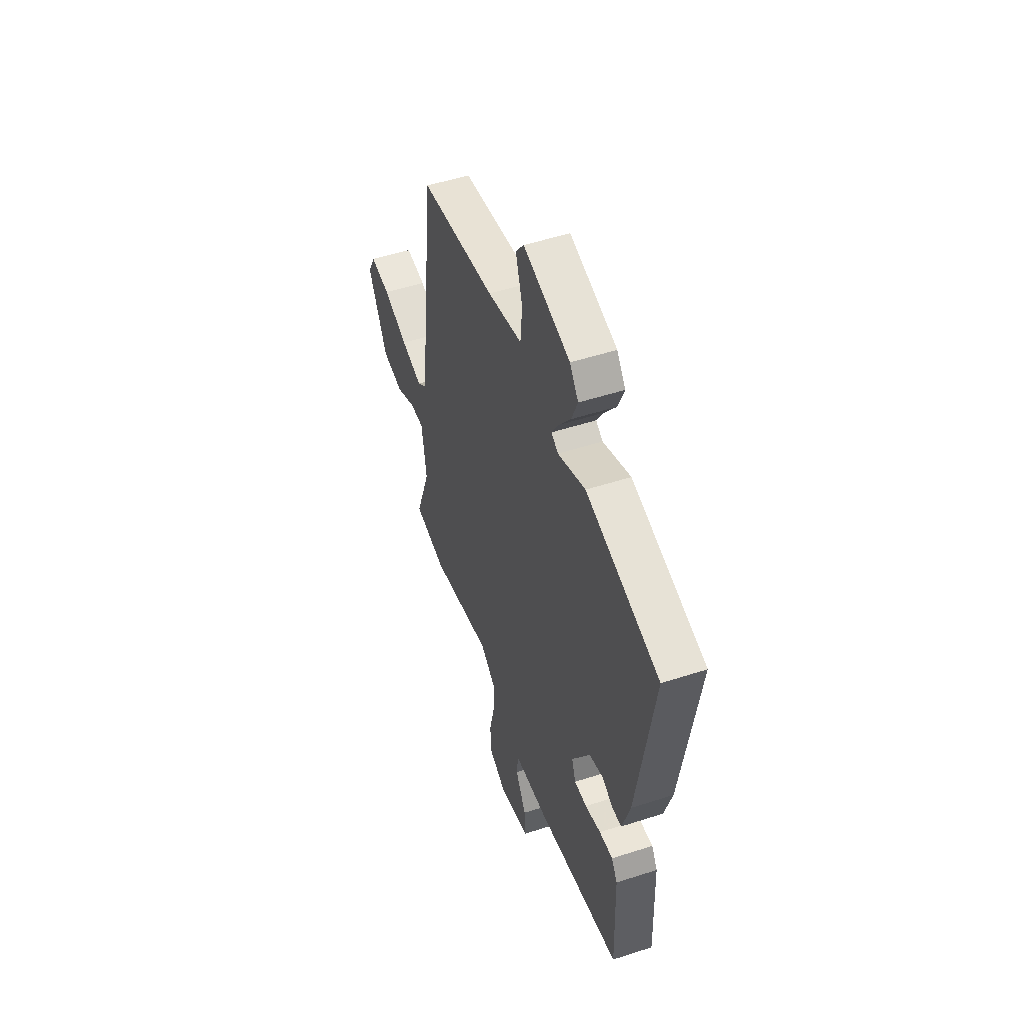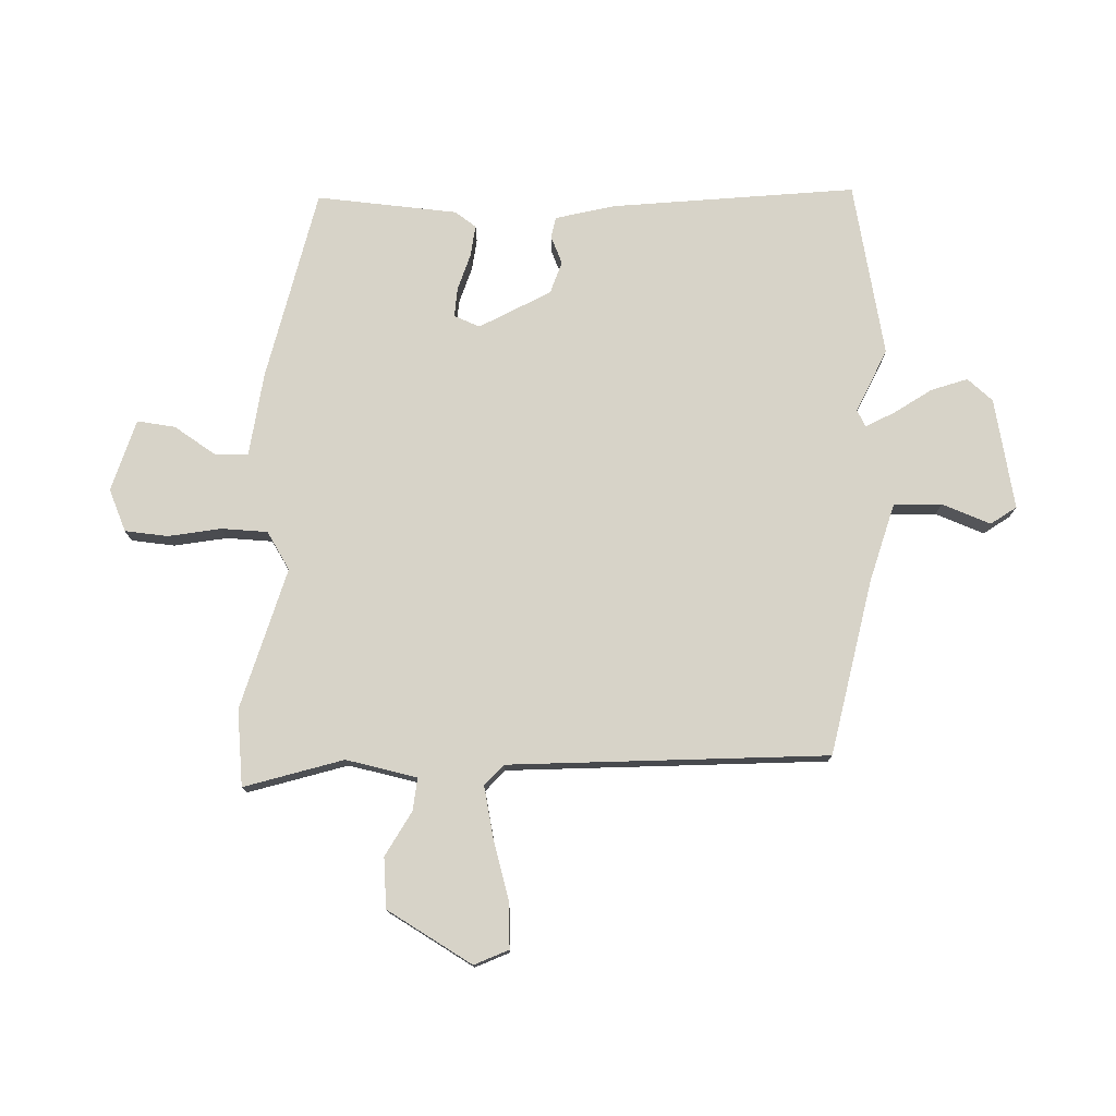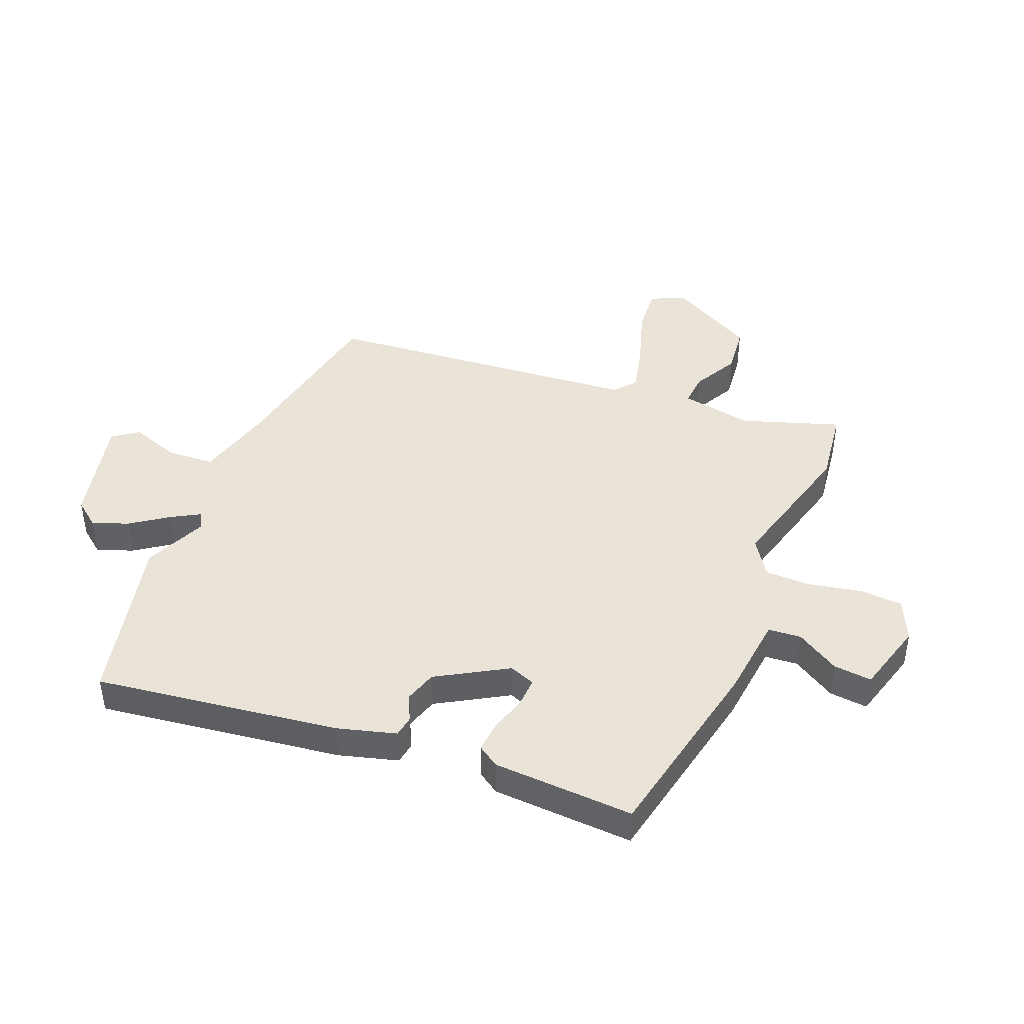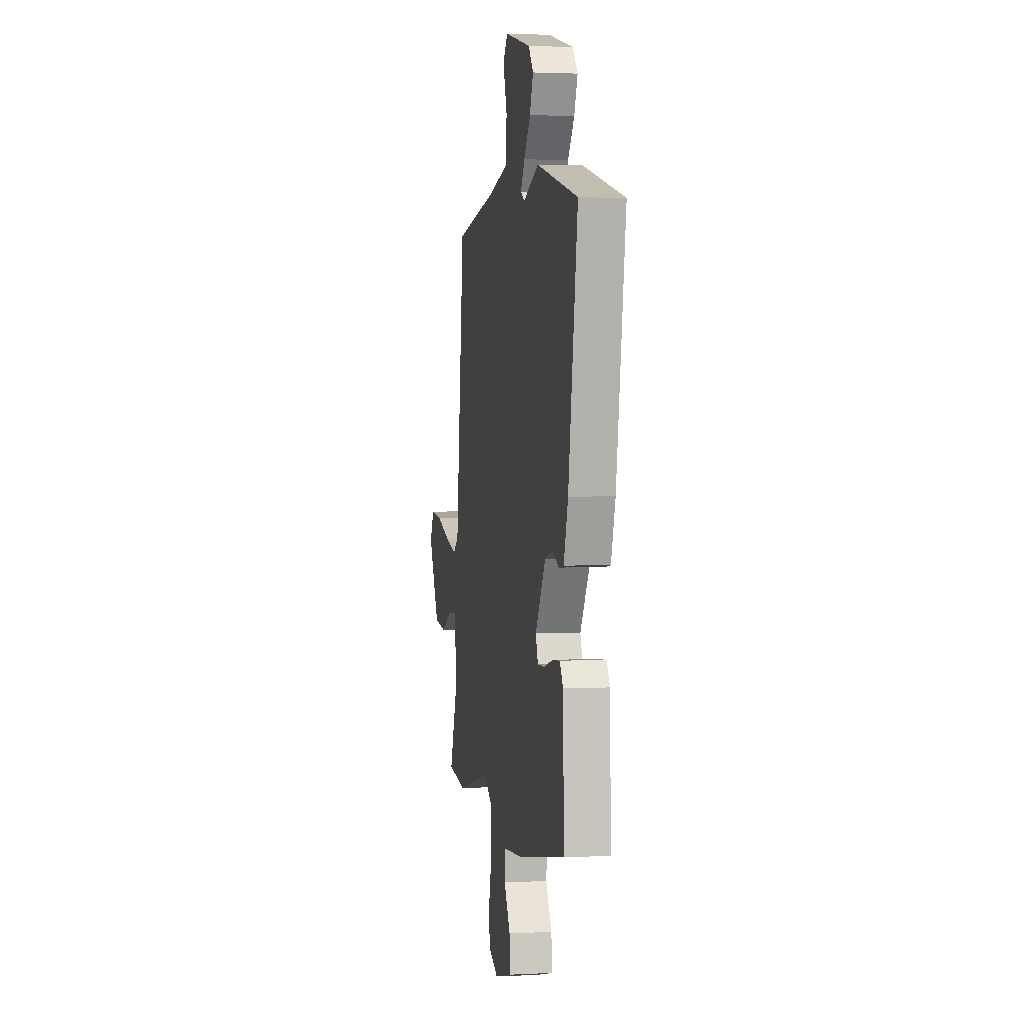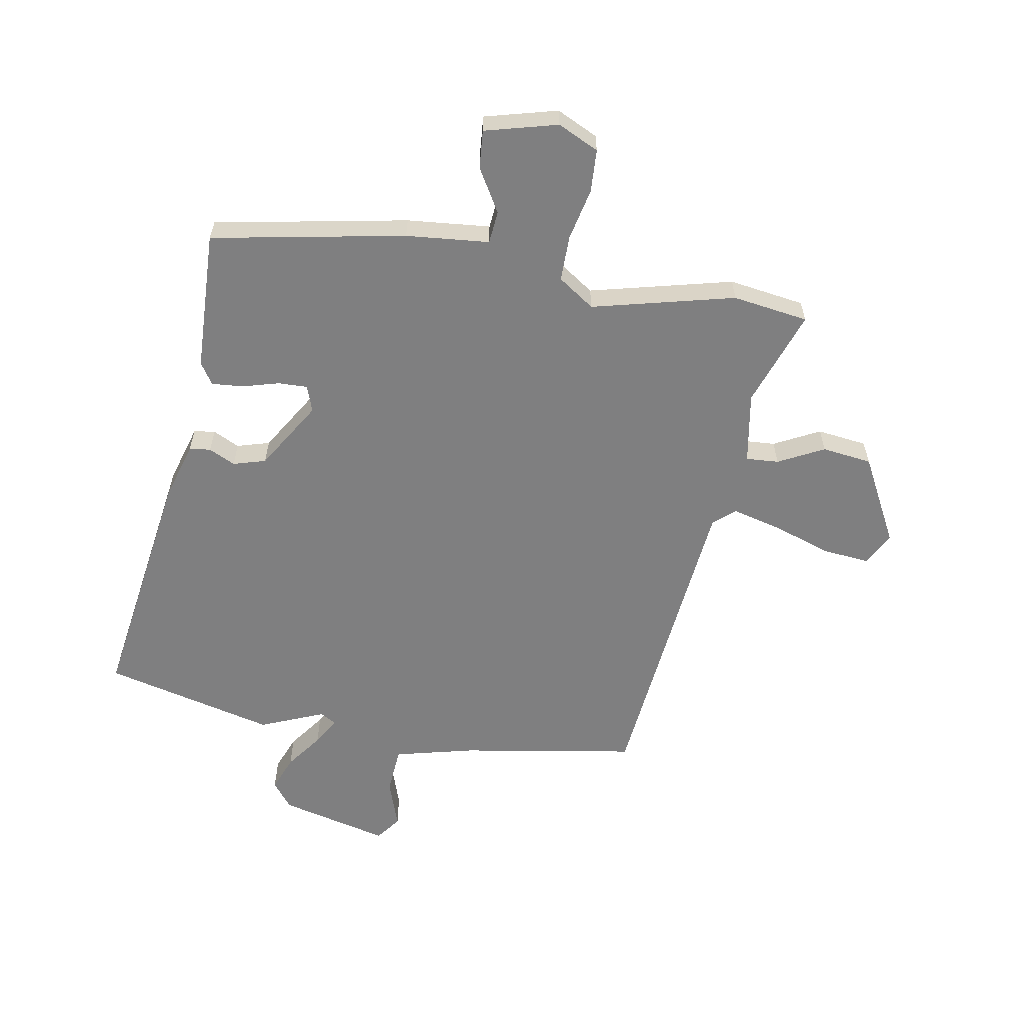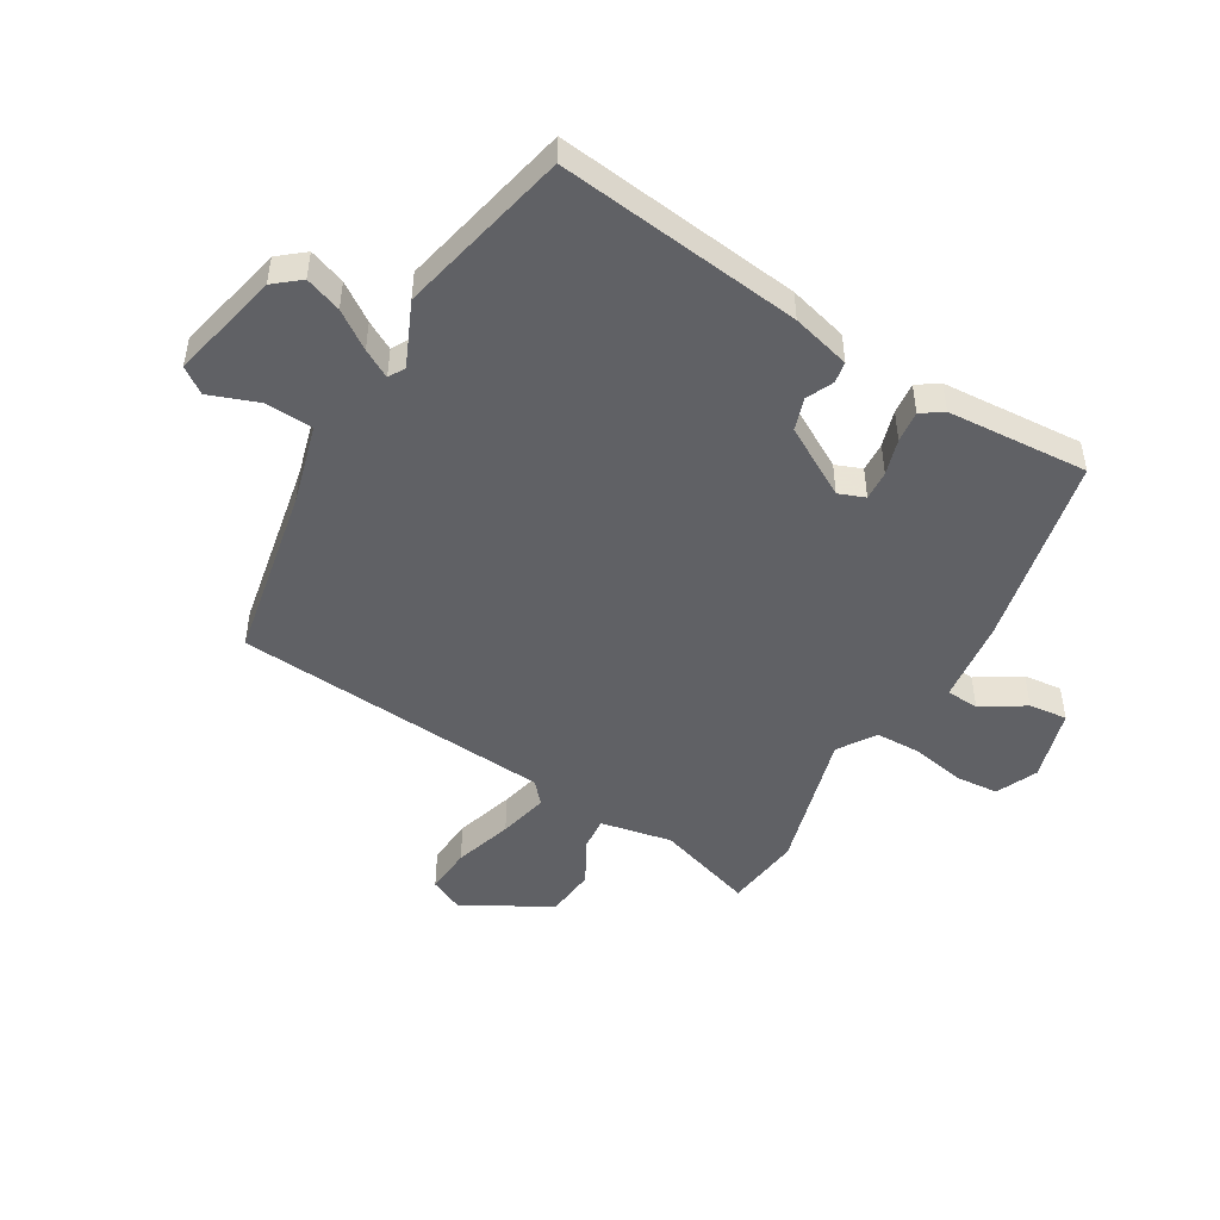
<metadata>
{"format":"obj","ext":"obj","renderer":"f3d","projection":"perspective","resolution":1024,"background":"white","views":[{"elev":51.0,"azim":70.5,"up":"+Z"},{"elev":76.9,"azim":-85.2,"up":"+Y"},{"elev":43.2,"azim":113.5,"up":"+Y"},{"elev":2.1,"azim":79.7,"up":"+Z"},{"elev":-59.8,"azim":170.6,"up":"+Y"},{"elev":-48.2,"azim":61.5,"up":"+Y"}]}
</metadata>
<code>
v -0.42 0.07 0.498
v -0.113 0.07 0.546
v 0.027 0.07 0.579
v 0.034 0.07 0.662
v 0.006 0.07 0.748
v 0.039 0.07 0.791
v 0.229 0.07 0.742
v 0.264 0.07 0.696
v 0.239 0.07 0.634
v 0.192 0.07 0.571
v 0.163 0.07 0.523
v 0.191 0.07 0.506
v 0.303 0.07 0.551
v 0.601 0.07 0.474
v 0.534 0.07 0.052
v 0.503 0.07 -0.049
v 0.466 0.07 -0.054
v 0.42 0.07 -0.031
v 0.363 0.07 -0.047
v 0.289 0.07 -0.166
v 0.305 0.07 -0.212
v 0.356 0.07 -0.211
v 0.42 0.07 -0.194
v 0.475 0.07 -0.19
v 0.499 0.07 -0.228
v 0.506 0.07 -0.474
v 0.168 0.07 -0.534
v 0.023 0.07 -0.546
v 0.017 0.07 -0.603
v 0.061 0.07 -0.679
v 0.066 0.07 -0.746
v -0.061 0.07 -0.778
v -0.132 0.07 -0.743
v -0.135 0.07 -0.668
v -0.114 0.07 -0.577
v -0.113 0.07 -0.497
v -0.176 0.07 -0.453
v -0.425 0.07 -0.512
v -0.557 0.07 -0.491
v -0.496 0.07 -0.322
v -0.516 0.07 -0.197
v -0.573 0.07 -0.2
v -0.653 0.07 -0.24
v -0.74 0.07 -0.228
v -0.819 0.07 -0.075
v -0.789 0.07 -0.017
v -0.707 0.07 -0.026
v -0.606 0.07 -0.061
v -0.52 0.07 -0.084
v -0.482 0.07 -0.053
v -0.42 0 0.498
v -0.113 0 0.546
v 0.027 0 0.579
v 0.034 0 0.662
v 0.006 0 0.748
v 0.039 0 0.791
v 0.229 0 0.742
v 0.264 0 0.696
v 0.239 0 0.634
v 0.192 0 0.571
v 0.163 0 0.523
v 0.191 0 0.506
v 0.303 0 0.551
v 0.601 0 0.474
v 0.534 0 0.052
v 0.503 0 -0.049
v 0.466 0 -0.054
v 0.42 0 -0.031
v 0.363 0 -0.047
v 0.289 0 -0.166
v 0.305 0 -0.212
v 0.356 0 -0.211
v 0.42 0 -0.194
v 0.475 0 -0.19
v 0.499 0 -0.228
v 0.506 0 -0.474
v 0.168 0 -0.534
v 0.023 0 -0.546
v 0.017 0 -0.603
v 0.061 0 -0.679
v 0.066 0 -0.746
v -0.061 0 -0.778
v -0.132 0 -0.743
v -0.135 0 -0.668
v -0.114 0 -0.577
v -0.113 0 -0.497
v -0.176 0 -0.453
v -0.425 0 -0.512
v -0.557 0 -0.491
v -0.496 0 -0.322
v -0.516 0 -0.197
v -0.573 0 -0.2
v -0.653 0 -0.24
v -0.74 0 -0.228
v -0.819 0 -0.075
v -0.789 0 -0.017
v -0.707 0 -0.026
v -0.606 0 -0.061
v -0.52 0 -0.084
v -0.482 0 -0.053
f 45 46 47 48
f 45 48 49
f 42 43 44 45
f 41 42 45 49
f 40 41 49 50
f 37 38 39 40
f 32 33 34 35
f 32 35 36
f 29 30 31 32
f 28 29 32 36
f 27 28 36 37
f 22 23 24 25
f 21 22 25 26
f 15 16 17 18
f 15 18 19
f 12 13 14 15
f 11 12 15 19
f 7 8 9 10
f 7 10 11
f 4 5 6 7
f 3 4 7 11
f 2 3 11 19
f 21 26 27 37
f 20 21 37 40
f 19 20 40 50
f 1 2 19 50
f 98 97 96 95
f 99 98 95
f 95 94 93 92
f 99 95 92 91
f 100 99 91 90
f 90 89 88 87
f 85 84 83 82
f 86 85 82
f 82 81 80 79
f 86 82 79 78
f 87 86 78 77
f 75 74 73 72
f 76 75 72 71
f 68 67 66 65
f 69 68 65
f 65 64 63 62
f 69 65 62 61
f 60 59 58 57
f 61 60 57
f 57 56 55 54
f 61 57 54 53
f 69 61 53 52
f 87 77 76 71
f 90 87 71 70
f 100 90 70 69
f 100 69 52 51
f 1 51 52 2
f 2 52 53 3
f 3 53 54 4
f 4 54 55 5
f 5 55 56 6
f 6 56 57 7
f 7 57 58 8
f 8 58 59 9
f 9 59 60 10
f 10 60 61 11
f 11 61 62 12
f 12 62 63 13
f 13 63 64 14
f 14 64 65 15
f 15 65 66 16
f 16 66 67 17
f 17 67 68 18
f 18 68 69 19
f 19 69 70 20
f 20 70 71 21
f 21 71 72 22
f 22 72 73 23
f 23 73 74 24
f 24 74 75 25
f 25 75 76 26
f 26 76 77 27
f 27 77 78 28
f 28 78 79 29
f 29 79 80 30
f 30 80 81 31
f 31 81 82 32
f 32 82 83 33
f 33 83 84 34
f 34 84 85 35
f 35 85 86 36
f 36 86 87 37
f 37 87 88 38
f 38 88 89 39
f 39 89 90 40
f 40 90 91 41
f 41 91 92 42
f 42 92 93 43
f 43 93 94 44
f 44 94 95 45
f 45 95 96 46
f 46 96 97 47
f 47 97 98 48
f 48 98 99 49
f 49 99 100 50
f 50 100 51 1

</code>
